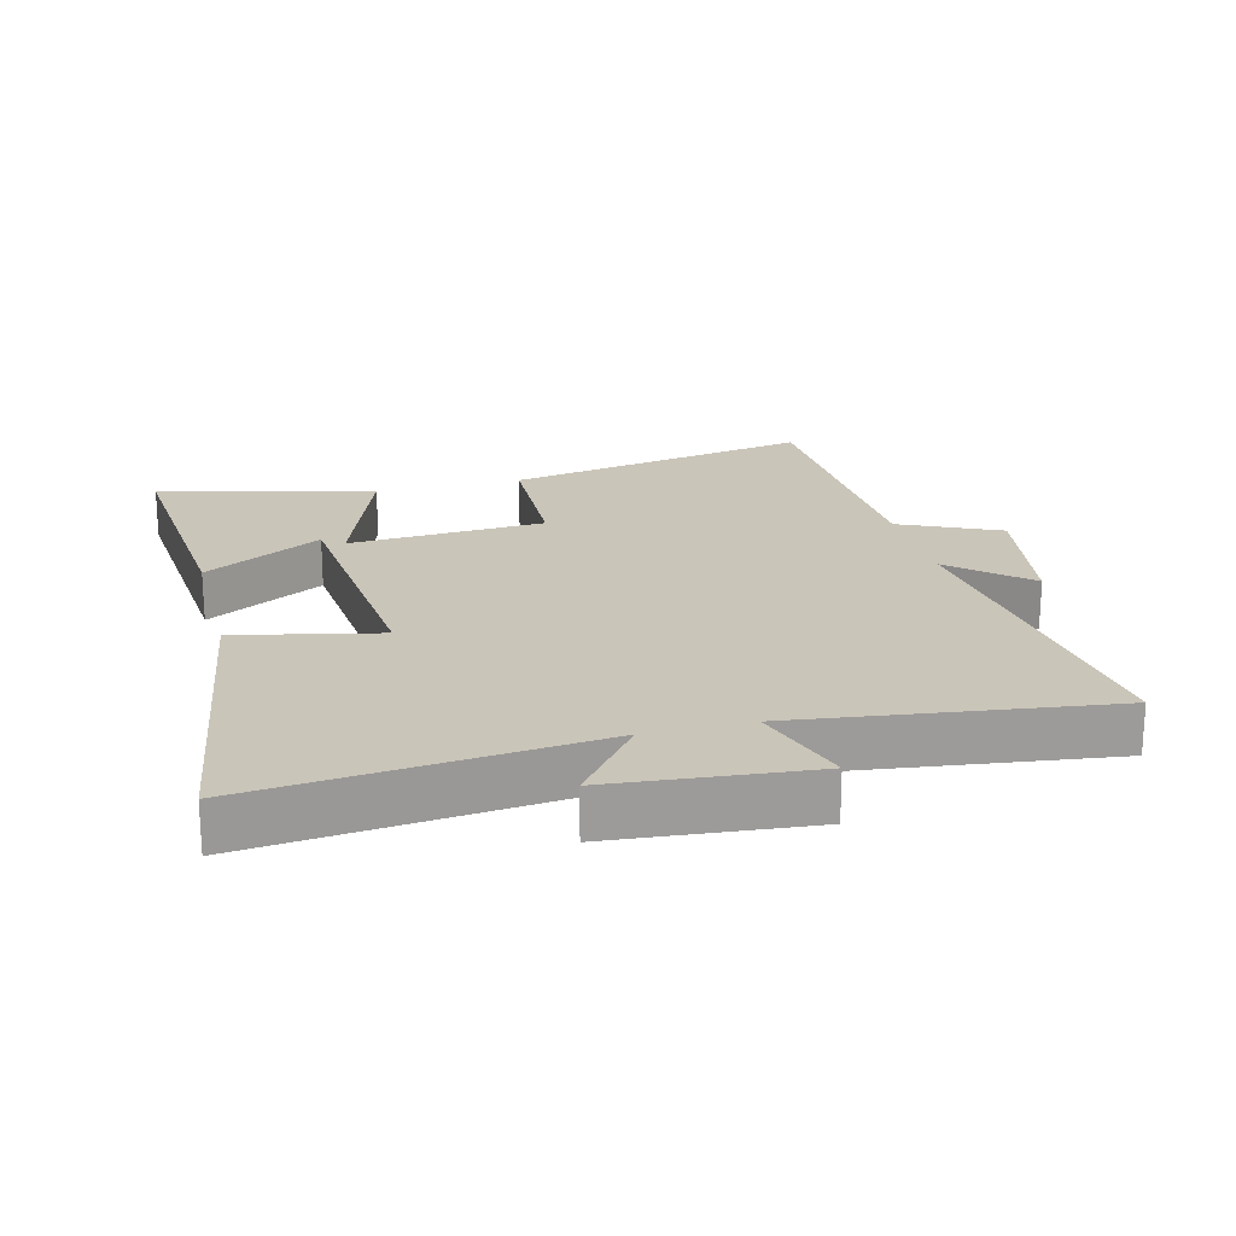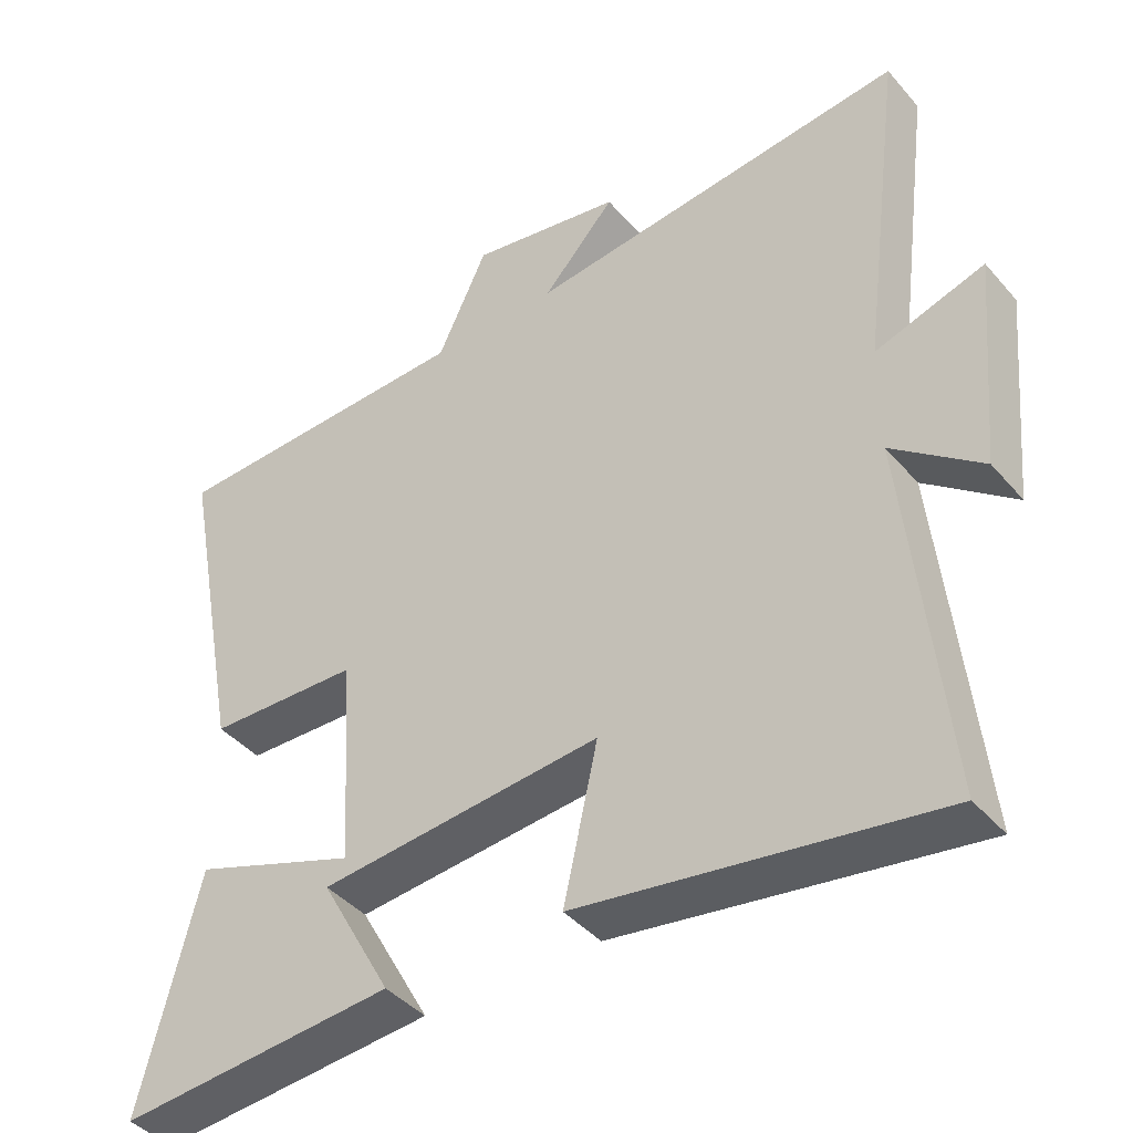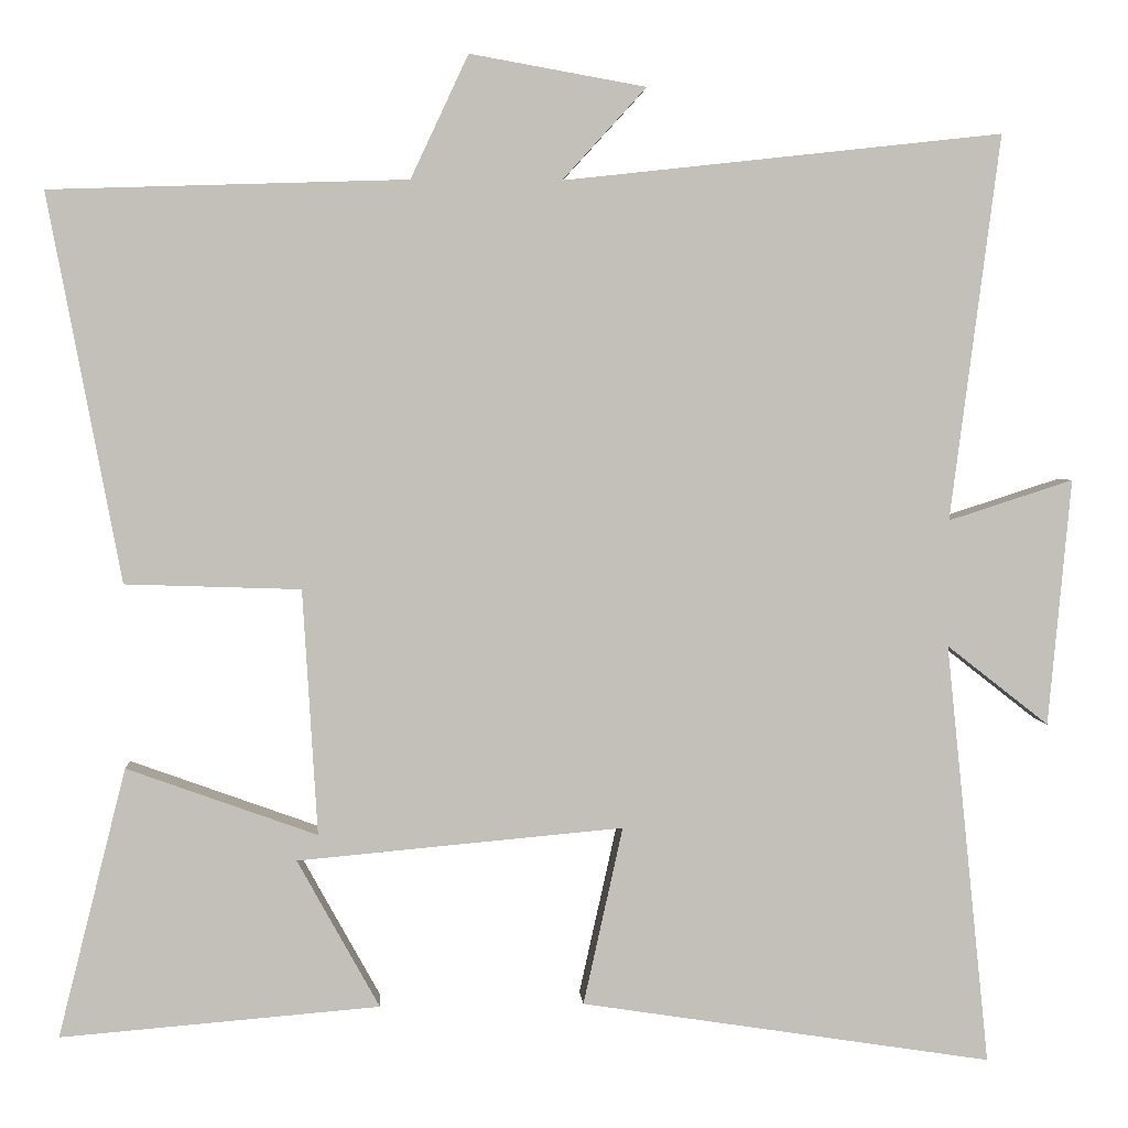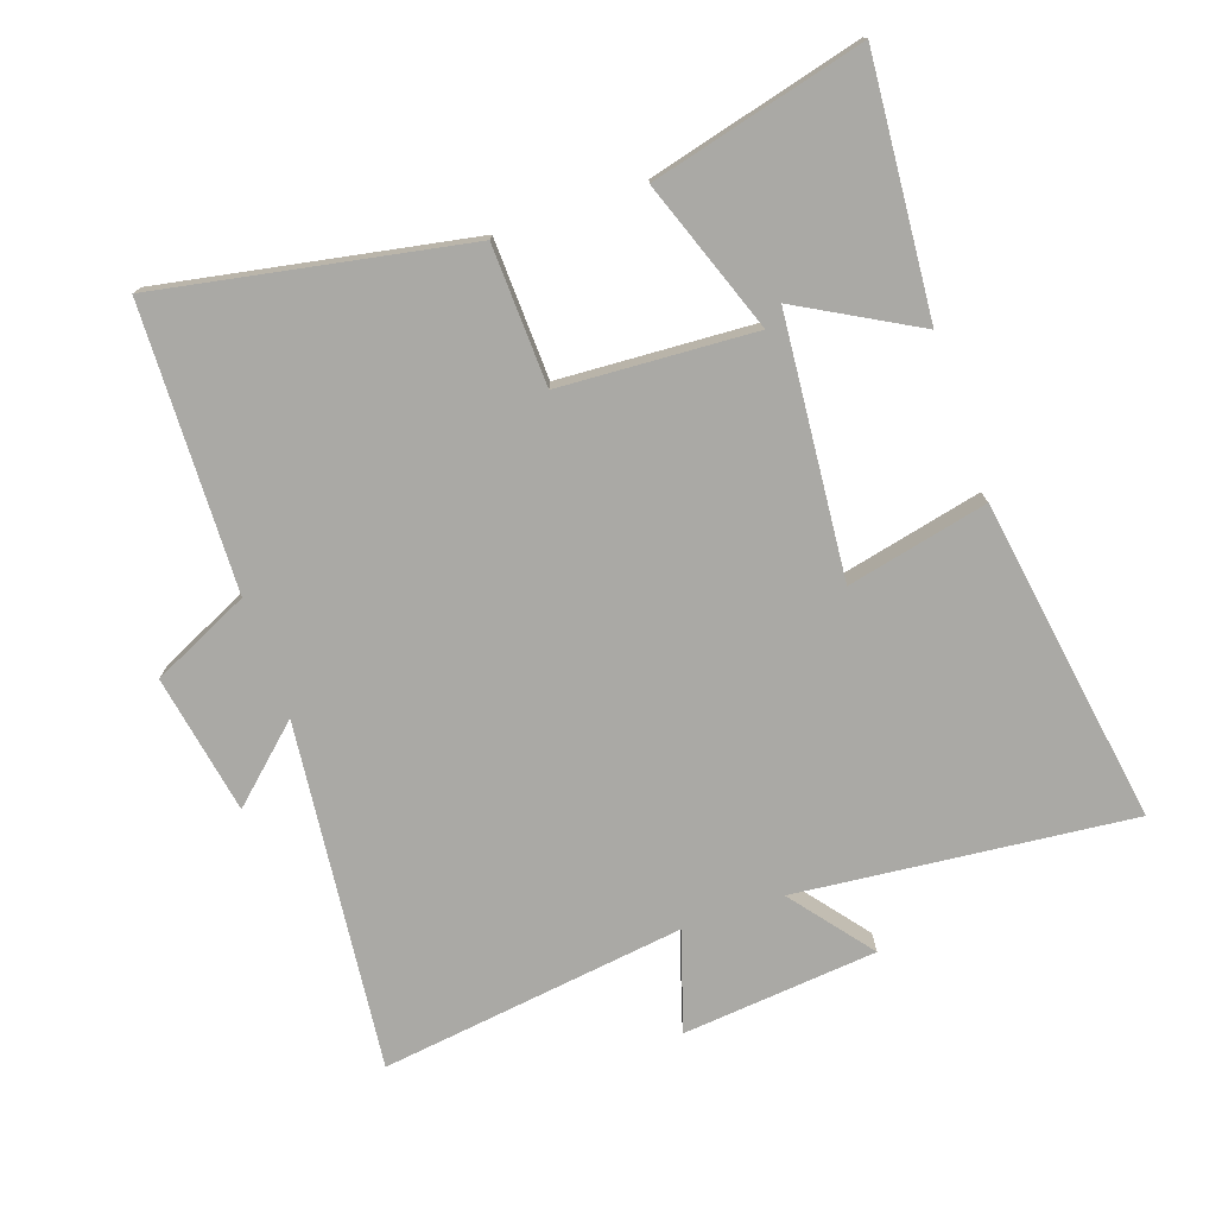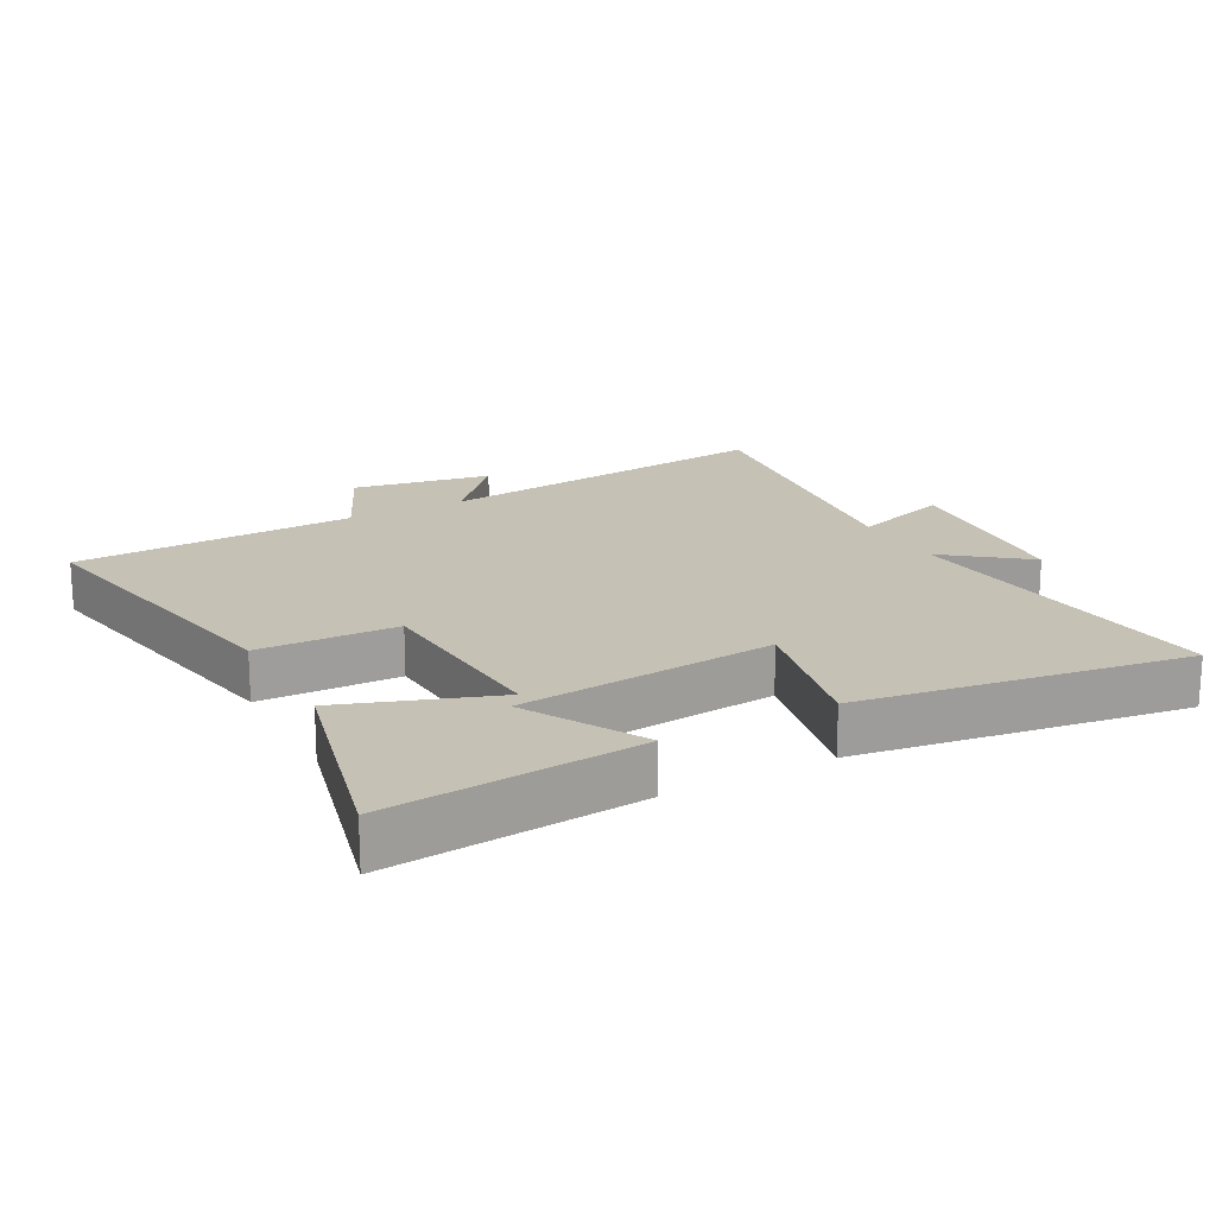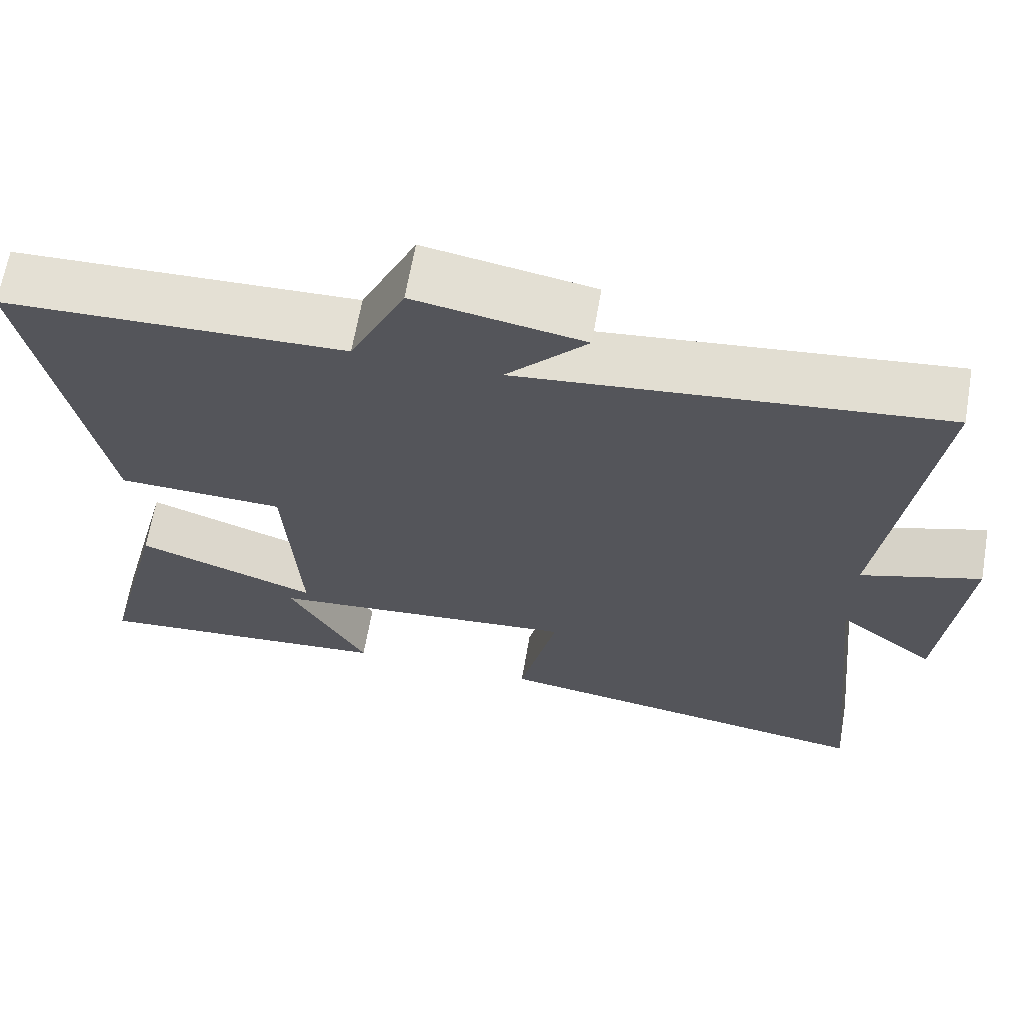
<metadata>
{"format":"obj","ext":"obj","renderer":"f3d","projection":"perspective","resolution":1024,"background":"white","views":[{"elev":20.7,"azim":-104.5,"up":"+Y"},{"elev":-41.9,"azim":-143.1,"up":"+Z"},{"elev":3.2,"azim":176.3,"up":"+Z"},{"elev":-75.4,"azim":109.2,"up":"+Y"},{"elev":18.7,"azim":151.4,"up":"+Y"},{"elev":65.6,"azim":-170.1,"up":"+Z"}]}
</metadata>
<code>
v 0.589 0.07 0.486
v 0.5 0.07 0.016
v 0.287 0.07 0.009
v 0.269 0.07 -0.289
v 0.5 0.07 -0.206
v 0.582 0.07 -0.532
v 0.195 0.07 -0.5
v 0.295 0.07 -0.32
v -0.101 0.07 -0.284
v -0.053 0.07 -0.5
v -0.553 0.07 -0.577
v -0.5 0.07 -0.064
v -0.624 0.07 -0.161
v -0.652 0.07 0.139
v -0.5 0.07 0.09
v -0.561 0.07 0.559
v -0.027 0.07 0.5
v -0.129 0.07 0.612
v 0.085 0.07 0.65
v 0.155 0.07 0.5
v 0.589 0 0.486
v 0.5 0 0.016
v 0.287 0 0.009
v 0.269 0 -0.289
v 0.5 0 -0.206
v 0.582 0 -0.532
v 0.195 0 -0.5
v 0.295 0 -0.32
v -0.101 0 -0.284
v -0.053 0 -0.5
v -0.553 0 -0.577
v -0.5 0 -0.064
v -0.624 0 -0.161
v -0.652 0 0.139
v -0.5 0 0.09
v -0.561 0 0.559
v -0.027 0 0.5
v -0.129 0 0.612
v 0.085 0 0.65
v 0.155 0 0.5
f 17 18 19 20
f 17 20 1 2
f 15 16 17 2
f 12 13 14 15
f 9 10 11 12
f 8 9 12 15
f 5 6 7 8
f 4 5 8
f 4 8 15
f 3 4 15
f 2 3 15
f 40 39 38 37
f 22 21 40 37
f 22 37 36 35
f 35 34 33 32
f 32 31 30 29
f 35 32 29 28
f 28 27 26 25
f 28 25 24
f 35 28 24
f 35 24 23
f 35 23 22
f 1 21 22 2
f 2 22 23 3
f 3 23 24 4
f 4 24 25 5
f 5 25 26 6
f 6 26 27 7
f 7 27 28 8
f 8 28 29 9
f 9 29 30 10
f 10 30 31 11
f 11 31 32 12
f 12 32 33 13
f 13 33 34 14
f 14 34 35 15
f 15 35 36 16
f 16 36 37 17
f 17 37 38 18
f 18 38 39 19
f 19 39 40 20
f 20 40 21 1

</code>
